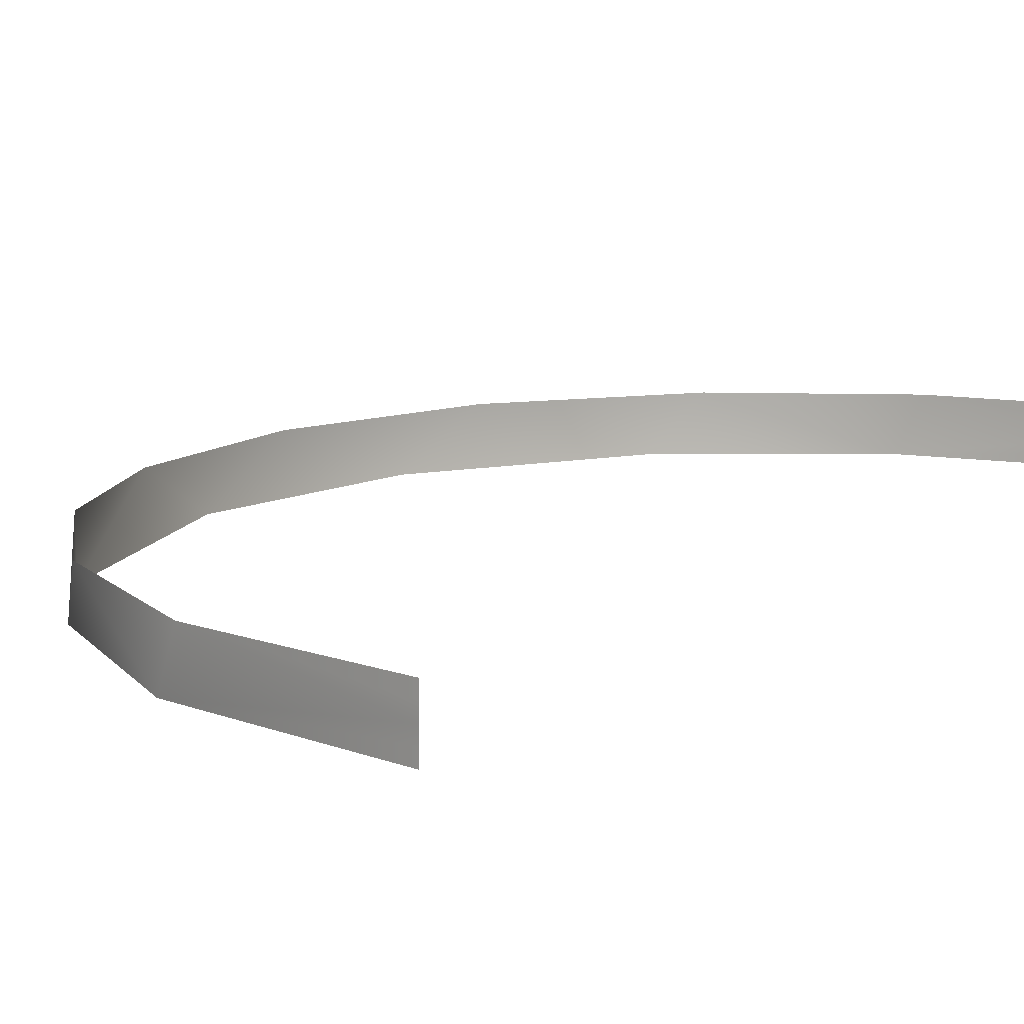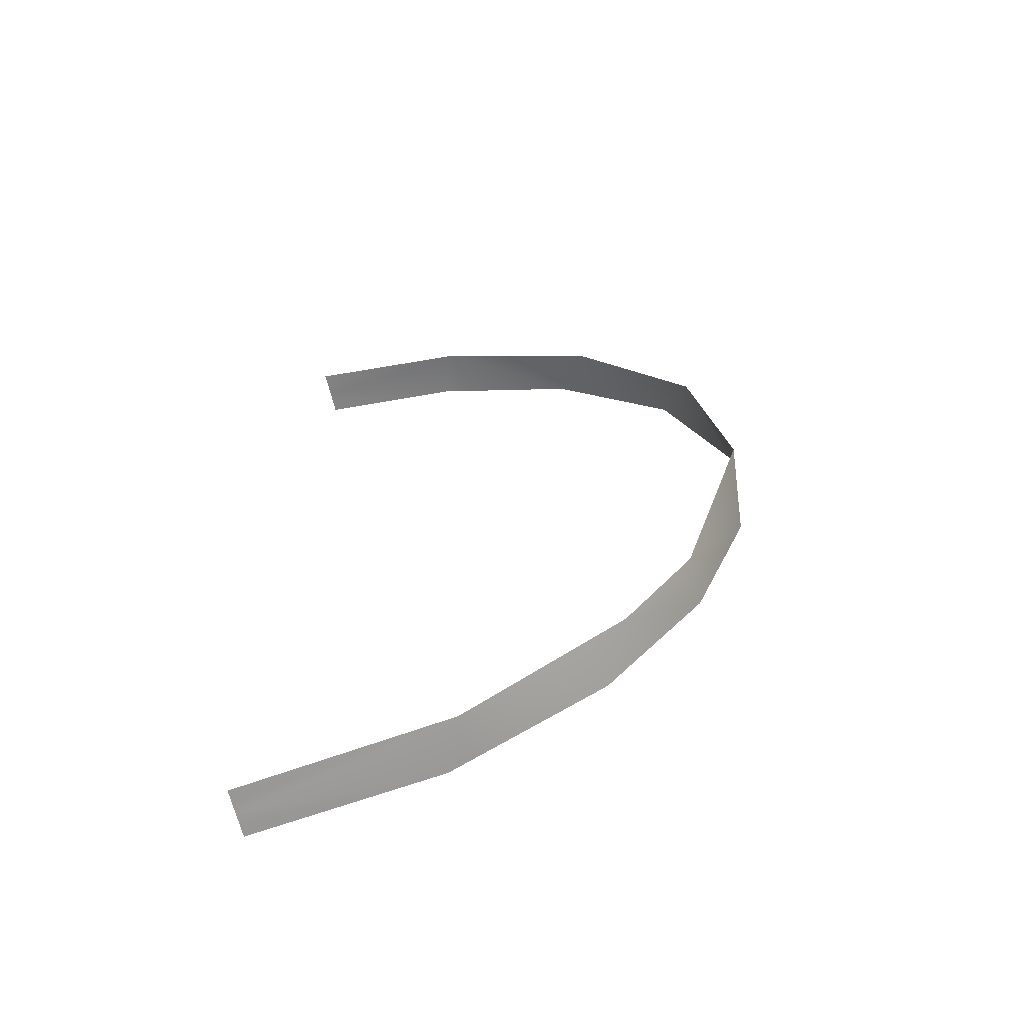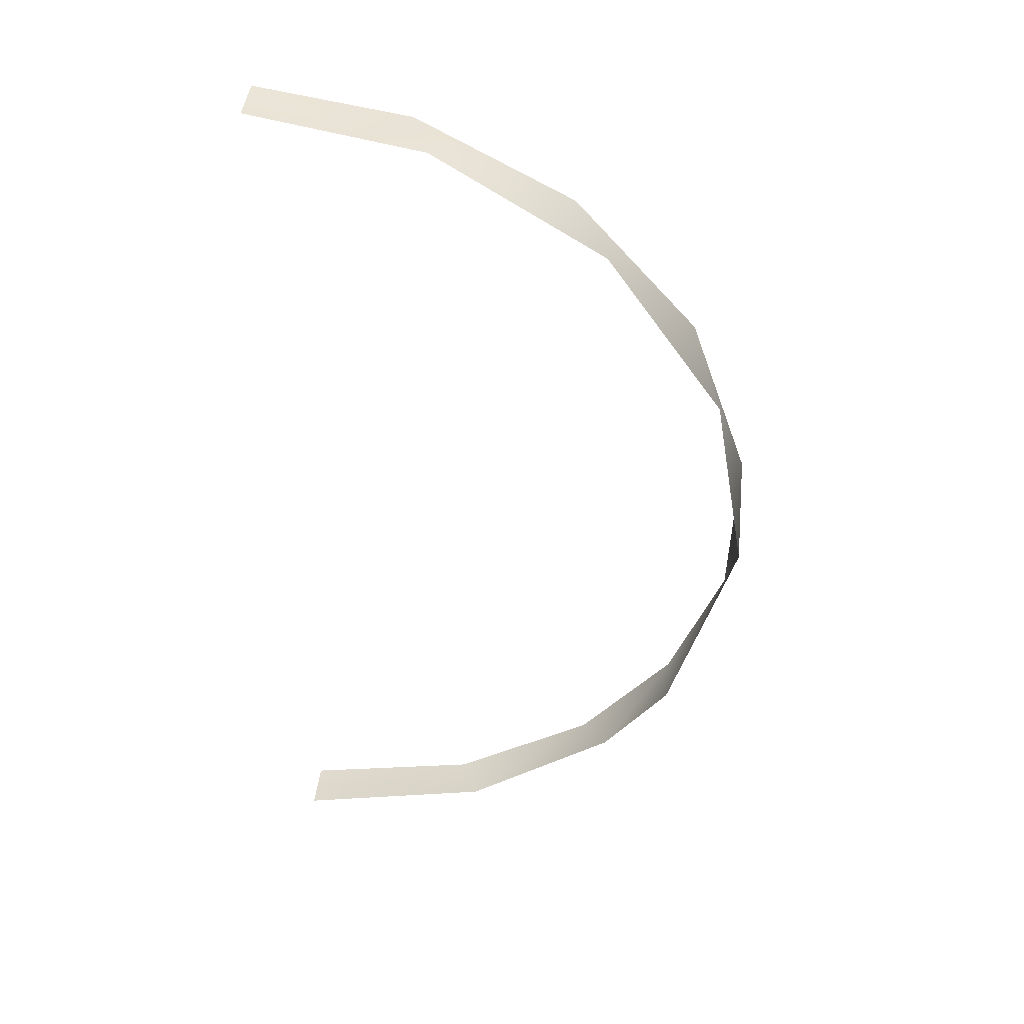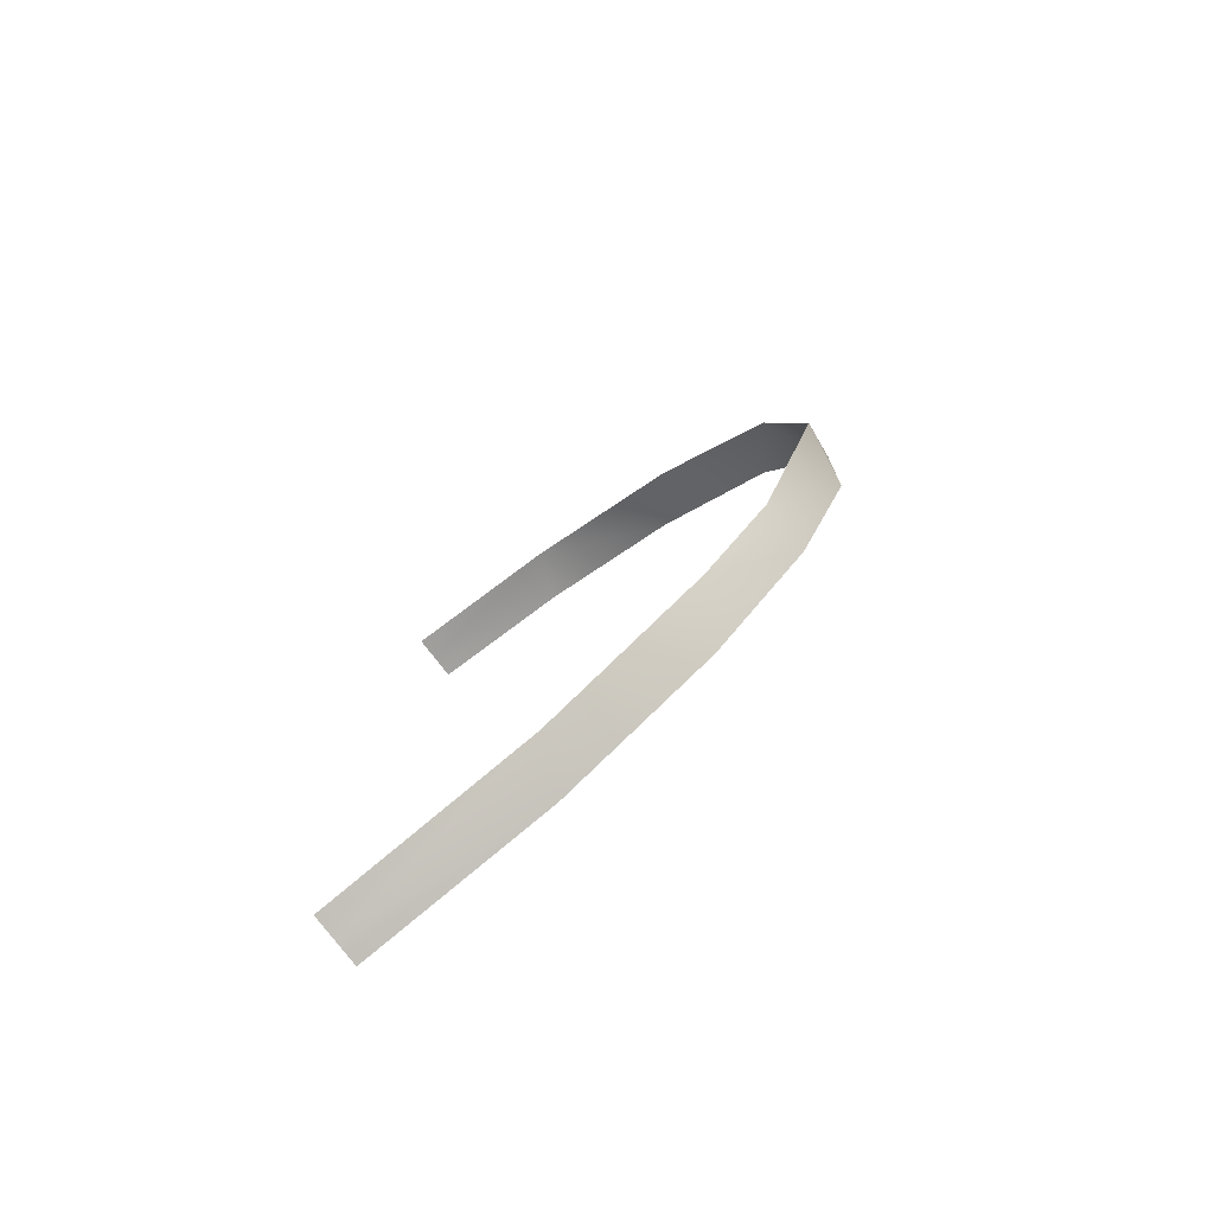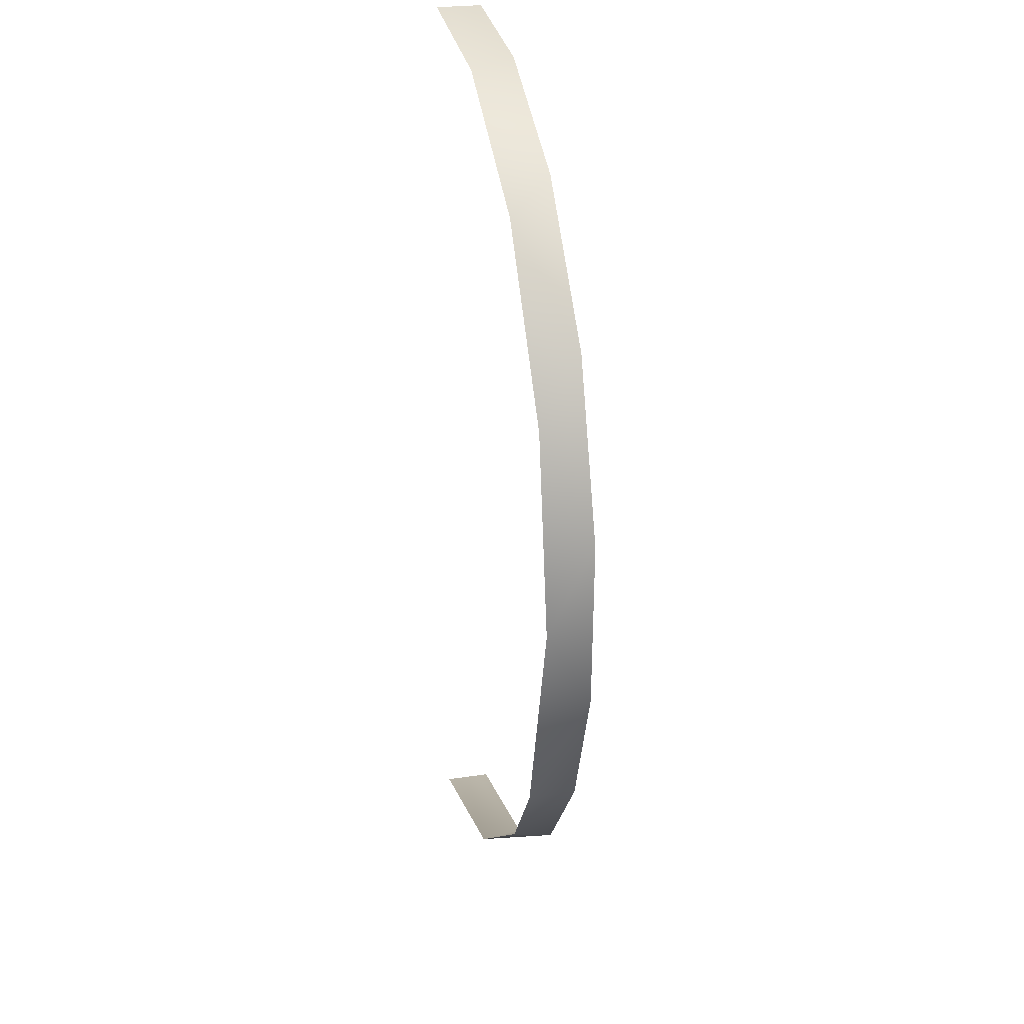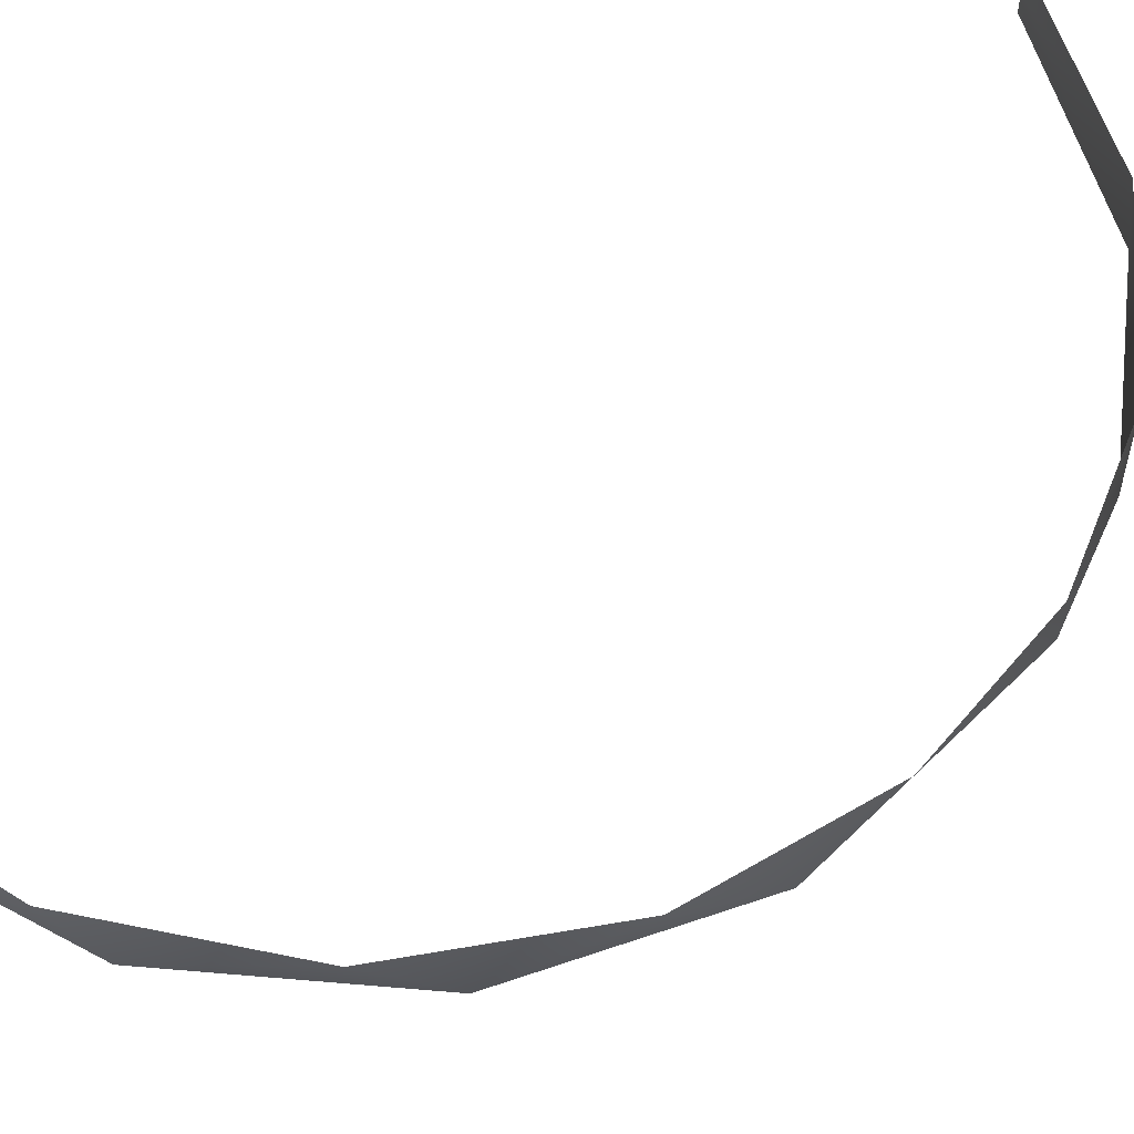
<metadata>
{"format":"obj","ext":"obj","renderer":"f3d","projection":"perspective","resolution":1024,"background":"white","views":[{"elev":11.4,"azim":-148.5,"up":"+Y"},{"elev":-64.9,"azim":13.6,"up":"+Z"},{"elev":42.7,"azim":6.1,"up":"+Z"},{"elev":-79.4,"azim":37.8,"up":"+Z"},{"elev":25.3,"azim":76.5,"up":"+Z"},{"elev":60.2,"azim":60.9,"up":"+Y"}]}
</metadata>
<code>
o Group168/mesh168/mesh168-geometry#mesh168-geometry
v 0.1879 -0.7427 -0.224
v 0.2168 -0.7427 -0.1239
v 0.2122 -0.7213 -0.161
v 0.2148 -0.7213 -0.08465
v 0.1879 -0.7213 -0.224
v 0.2016 -0.7427 -0.03533
v 0.1583 -0.7427 -0.2639
v 0.1879 -0.7213 -0.007255
v 0.1456 -0.7213 -0.2764
v 0.1496 -0.7427 0.04139
v 0.08991 -0.7427 -0.3129
v 0.1343 -0.7213 0.05466
v 0.0807 -0.7213 -0.3168
v 0.07551 -0.7427 0.08761
v 0.000275 -0.732 -0.3323
v 0.06687 -0.7213 0.09061
v 0.000275 -0.7267 -0.3323
v 0.000275 -0.7374 -0.3323
v 0.000275 -0.732 0.1011
v 0.000275 -0.7213 -0.3323
v 0.000275 -0.7427 -0.3323
v 0.000275 -0.7374 0.1011
v 0.000275 -0.7267 0.1011
v 0.000275 -0.7427 0.1011
v 0.000275 -0.7213 0.1011
f 1 2 3
f 3 2 1
f 3 2 4
f 4 2 3
f 1 3 5
f 5 3 1
f 2 6 4
f 4 6 2
f 7 1 5
f 5 1 7
f 4 6 8
f 8 6 4
f 9 7 5
f 5 7 9
f 6 10 8
f 8 10 6
f 9 11 7
f 7 11 9
f 8 10 12
f 12 10 8
f 13 11 9
f 9 11 13
f 12 10 14
f 14 10 12
f 13 15 11
f 11 15 13
f 12 14 16
f 16 14 12
f 13 17 15
f 15 17 13
f 15 18 11
f 11 18 15
f 16 14 19
f 19 14 16
f 20 17 13
f 13 17 20
f 18 21 11
f 11 21 18
f 19 14 22
f 22 14 19
f 16 19 23
f 23 19 16
f 22 14 24
f 24 14 22
f 16 23 25
f 25 23 16

</code>
